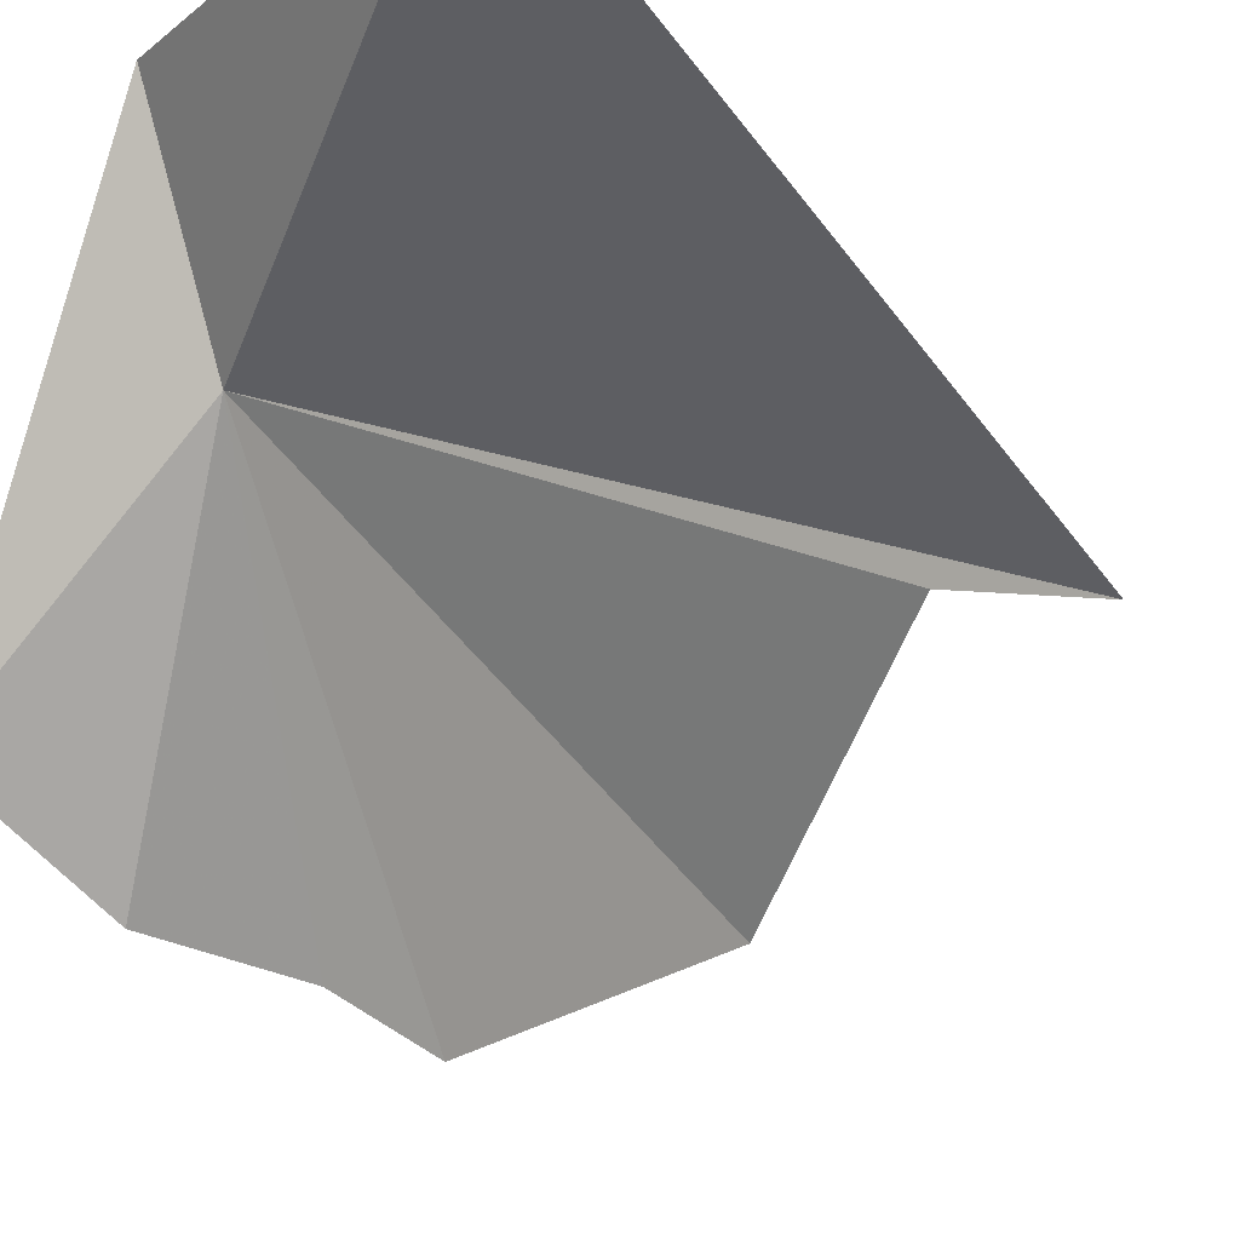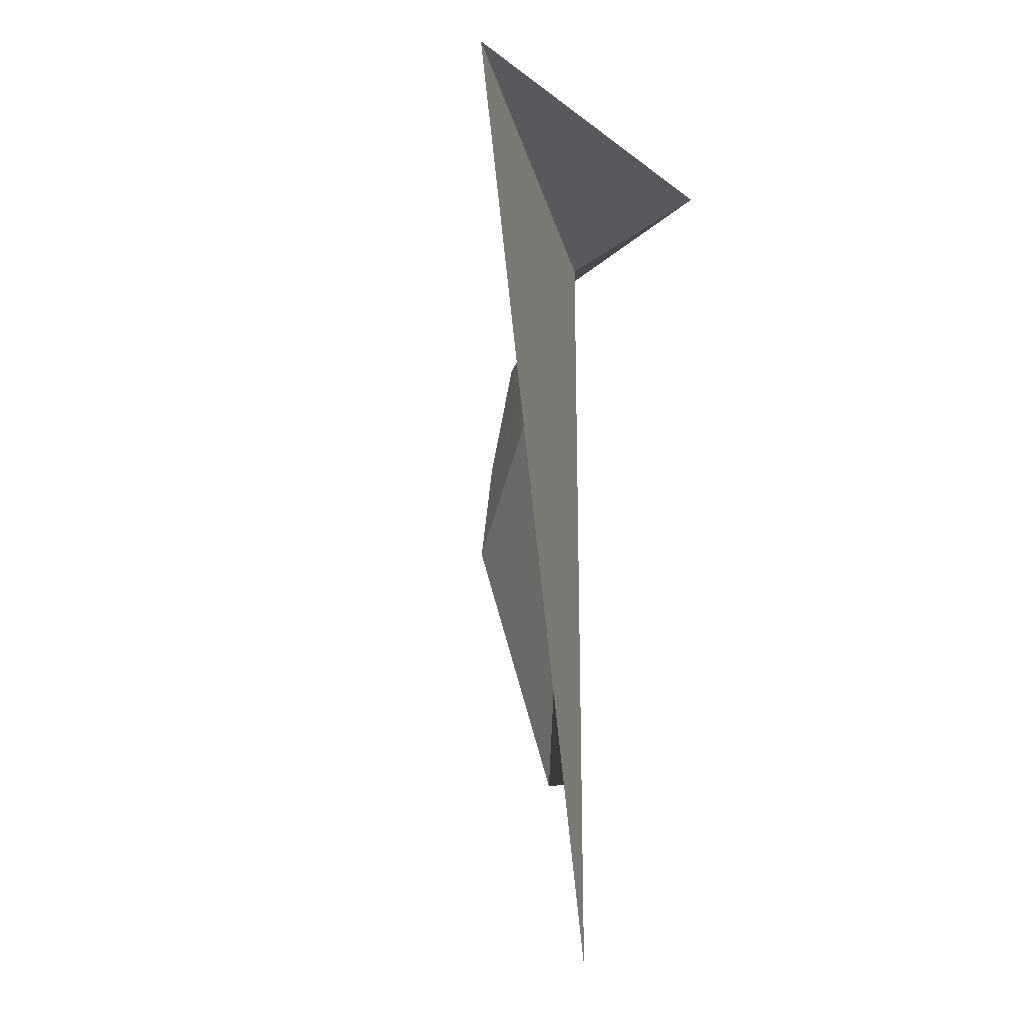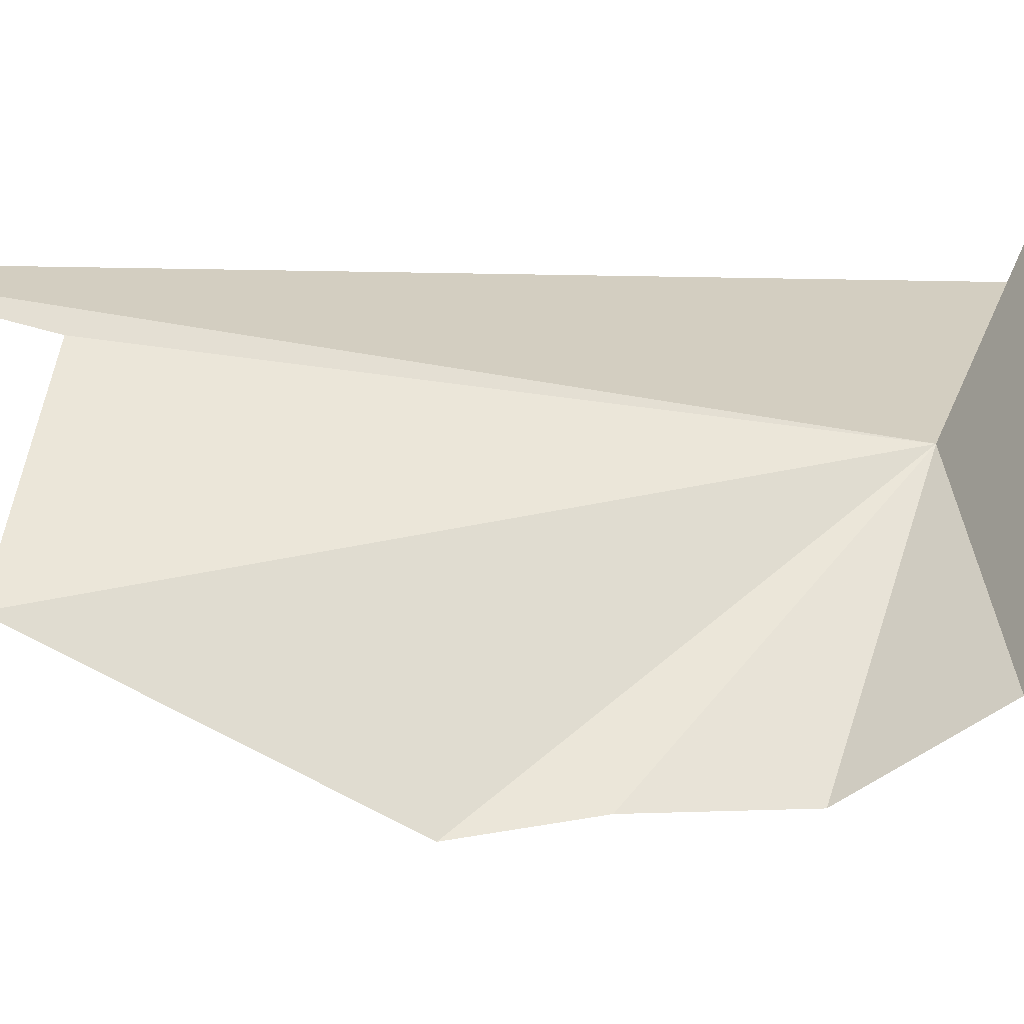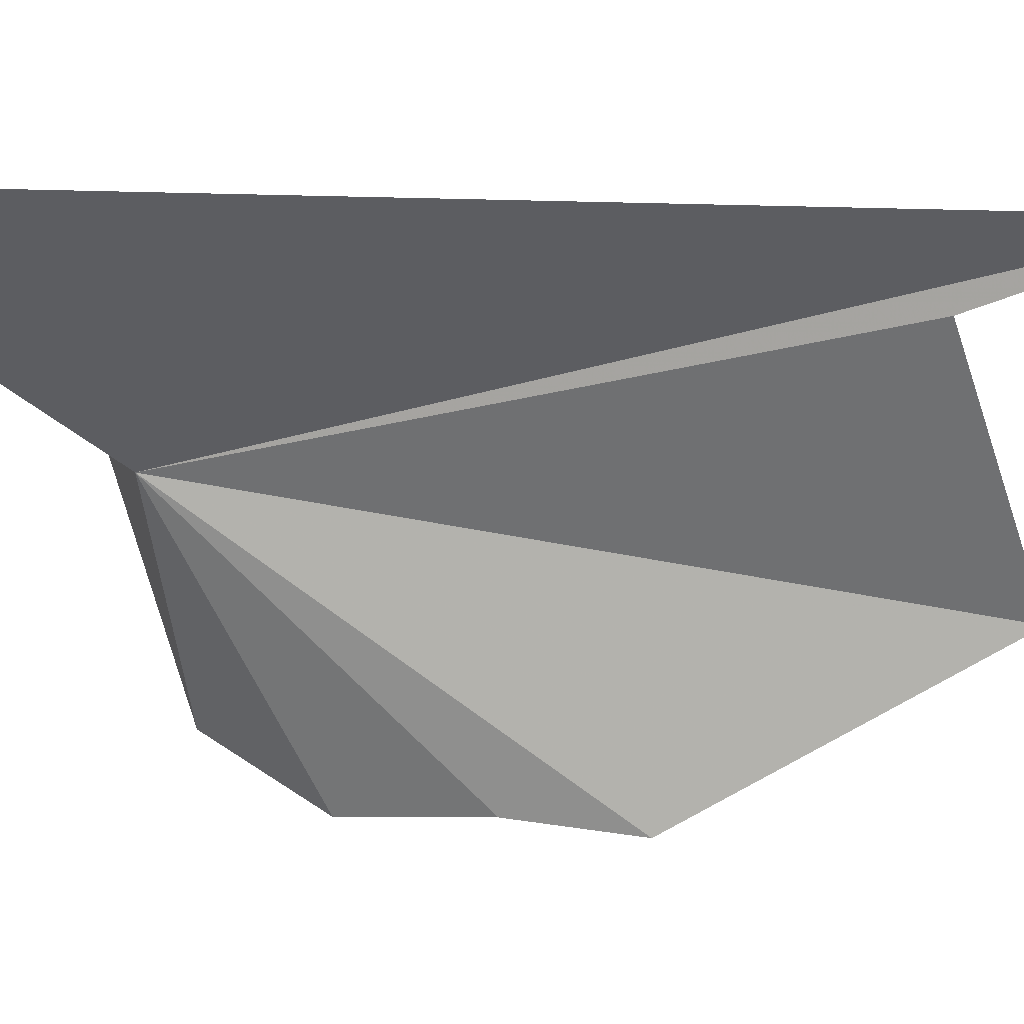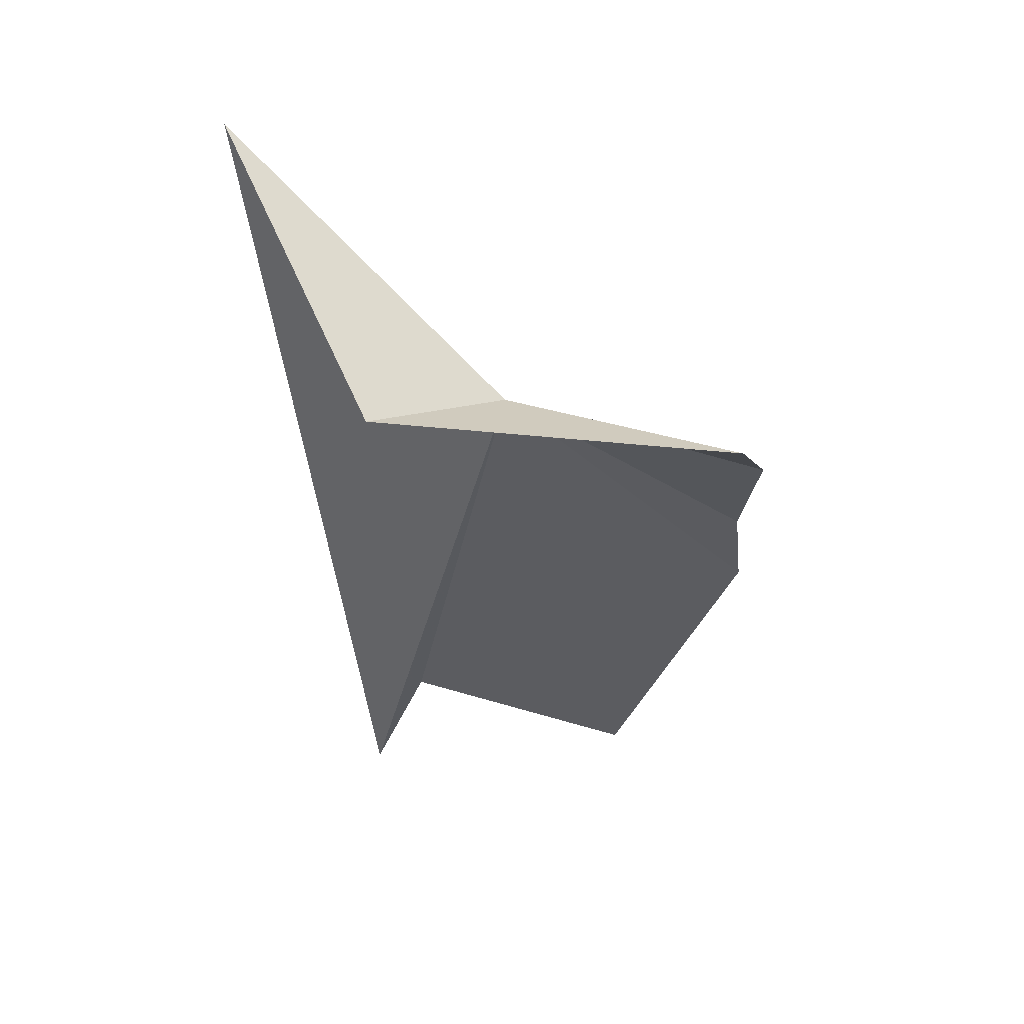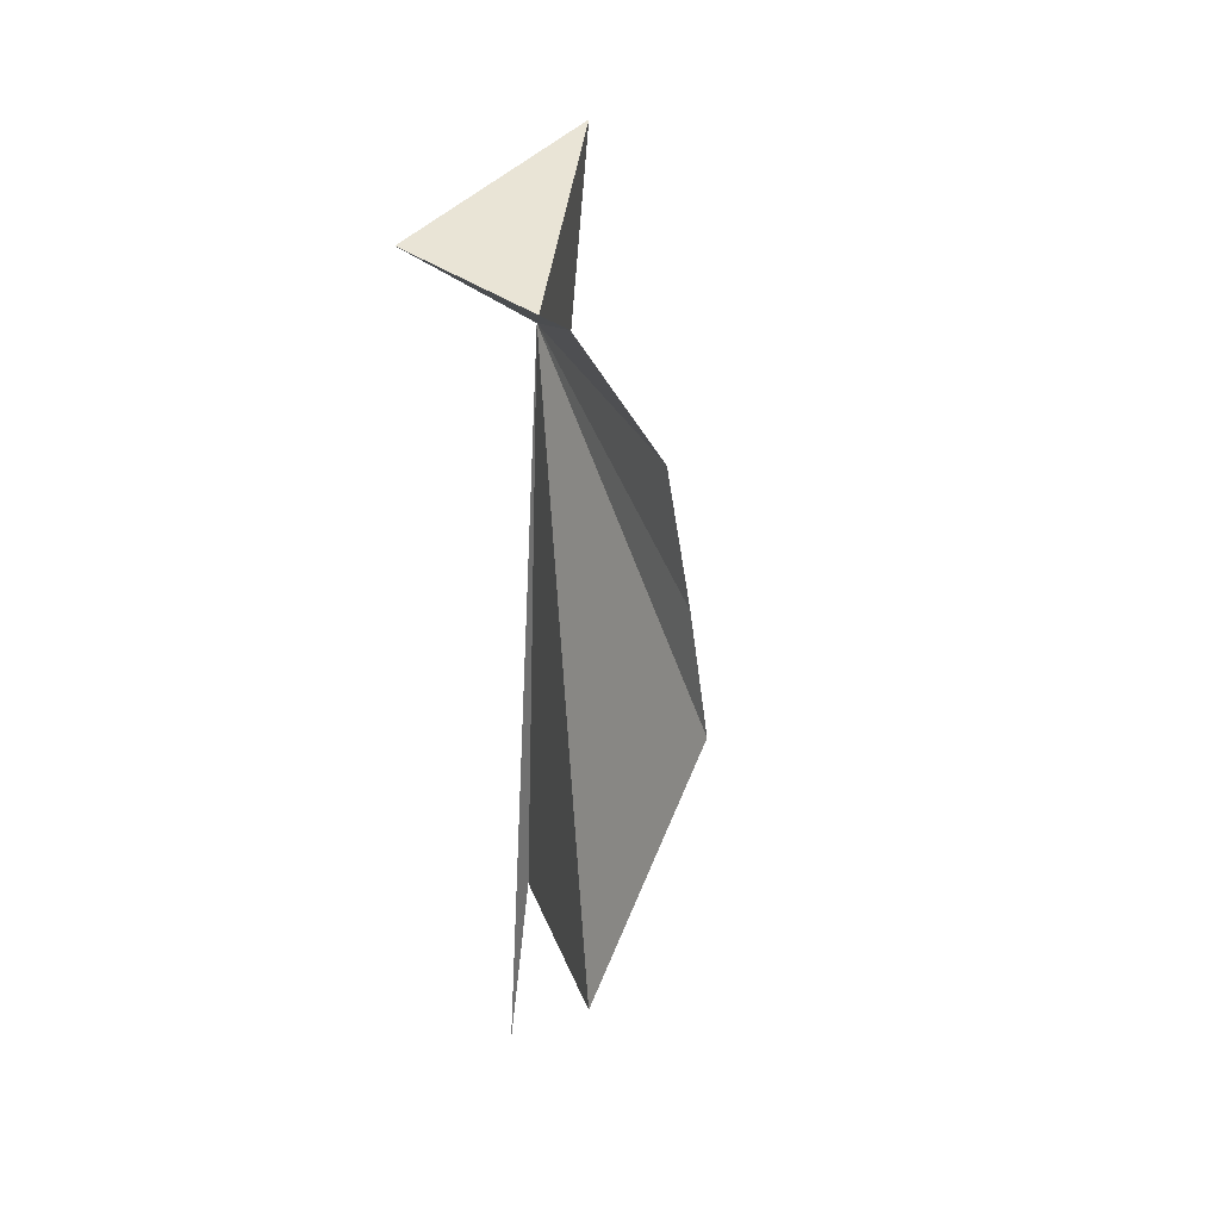
<metadata>
{"format":"obj","ext":"obj","renderer":"f3d","projection":"perspective","resolution":1024,"background":"white","views":[{"elev":-22.9,"azim":-145.7,"up":"+Z"},{"elev":3.8,"azim":-47.8,"up":"+Y"},{"elev":-1.3,"azim":81.3,"up":"+Z"},{"elev":-9.6,"azim":-81.0,"up":"+Z"},{"elev":51.7,"azim":57.5,"up":"+Y"},{"elev":8.7,"azim":122.3,"up":"+Y"}]}
</metadata>
<code>
v -4.857 -8.525 2.92
v -8.064 -6.344 4.368
v -4.793 -7.764 4.629
v -3.297 -9.709 0.476
v -3.645 -11.06 0.43
v -2.865 -8.515 1.215
v -3.669 -12.22 0.26
v -3.981 -15.15 1.753
v -5.77 -14.58 3.683
v -6.176 -16.55 4.206
f 1 3 2
f 1 5 4
f 1 6 3
f 1 7 5
f 1 4 6
f 1 8 7
f 1 9 8
f 1 2 10
f 1 10 9

</code>
